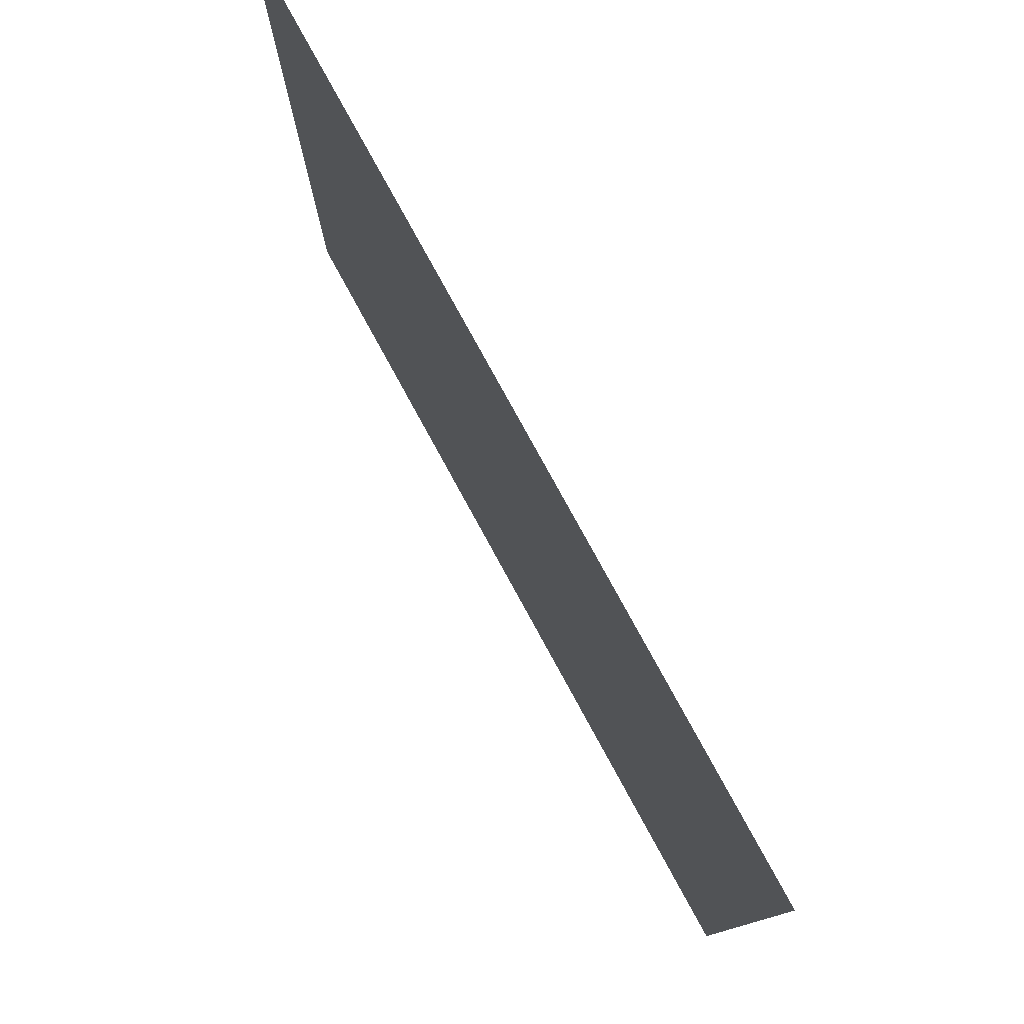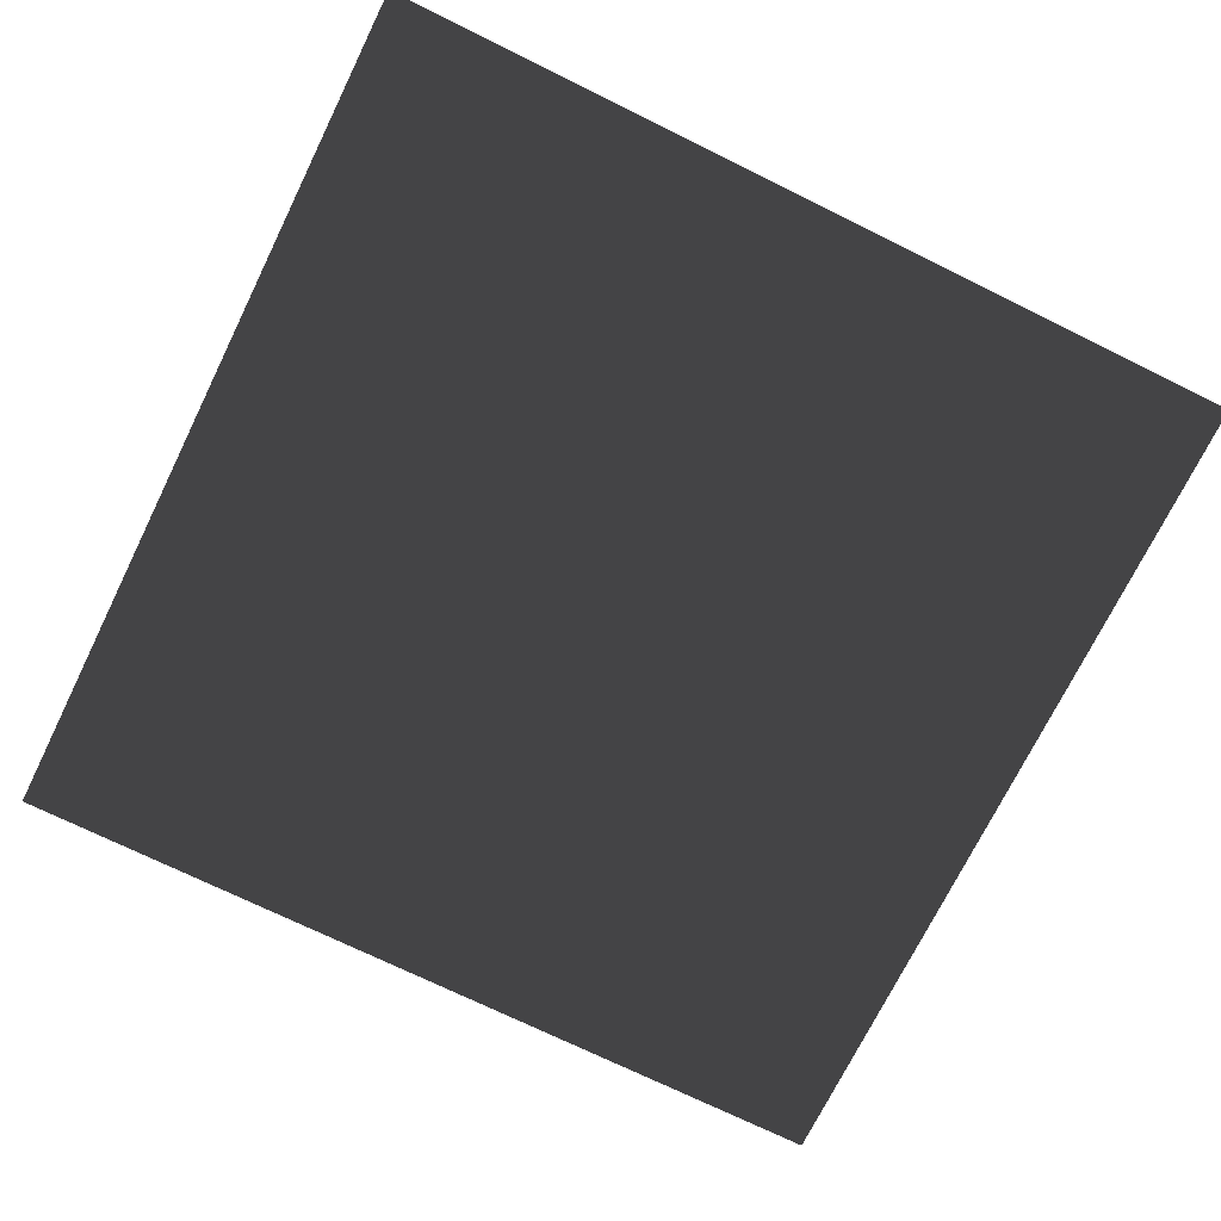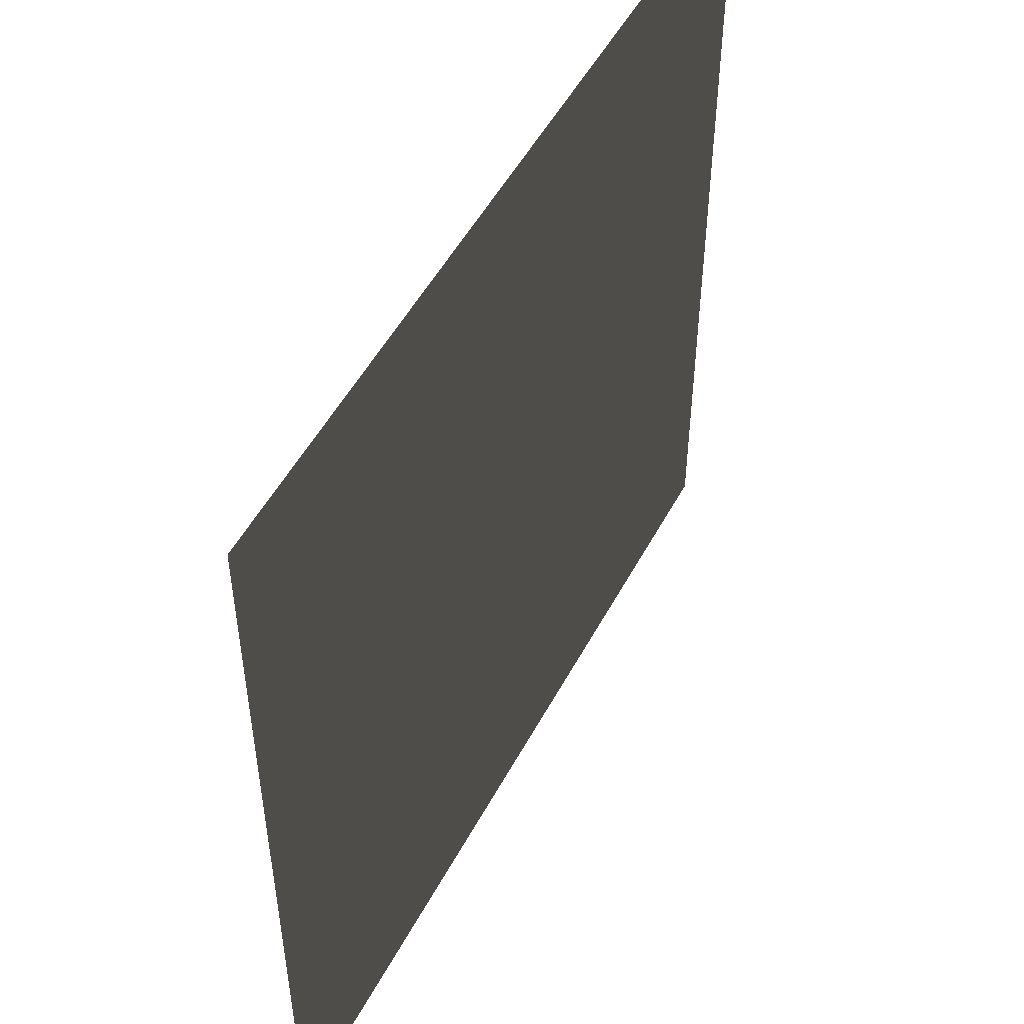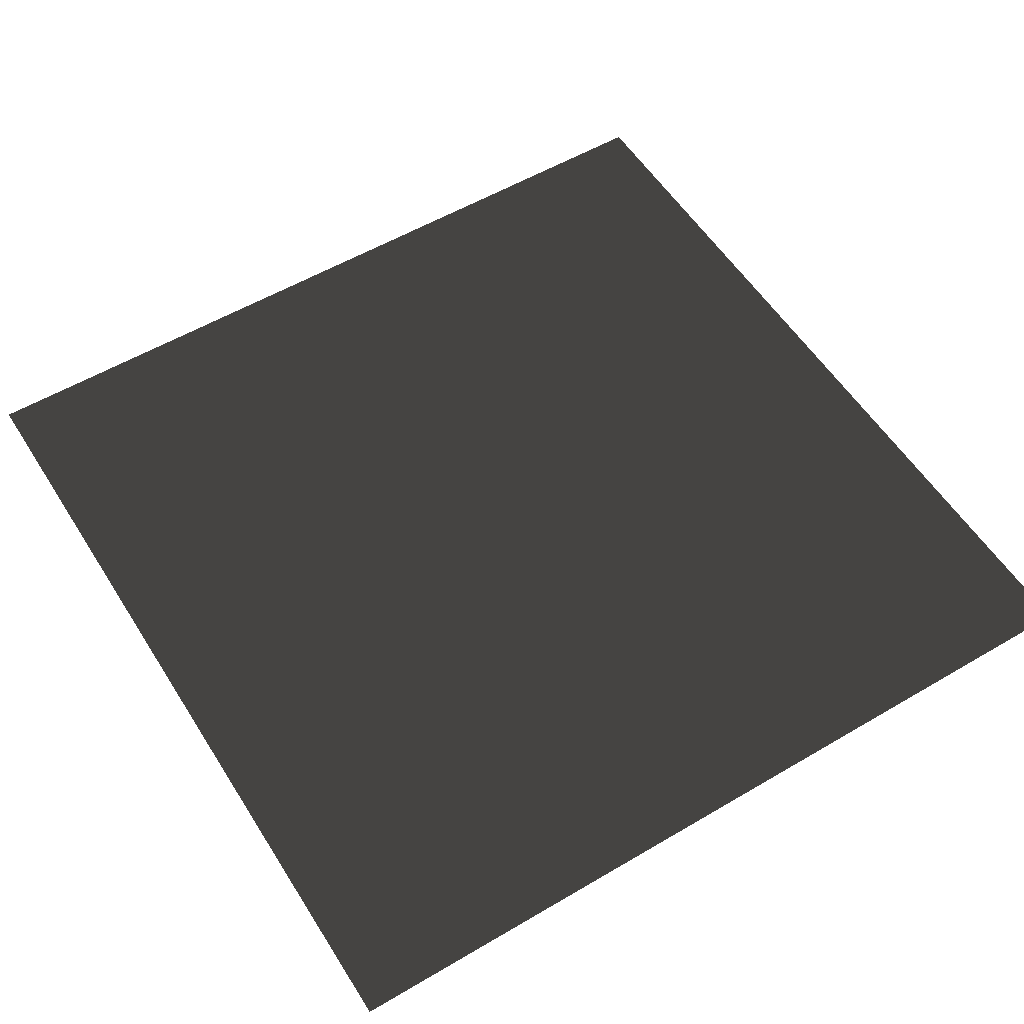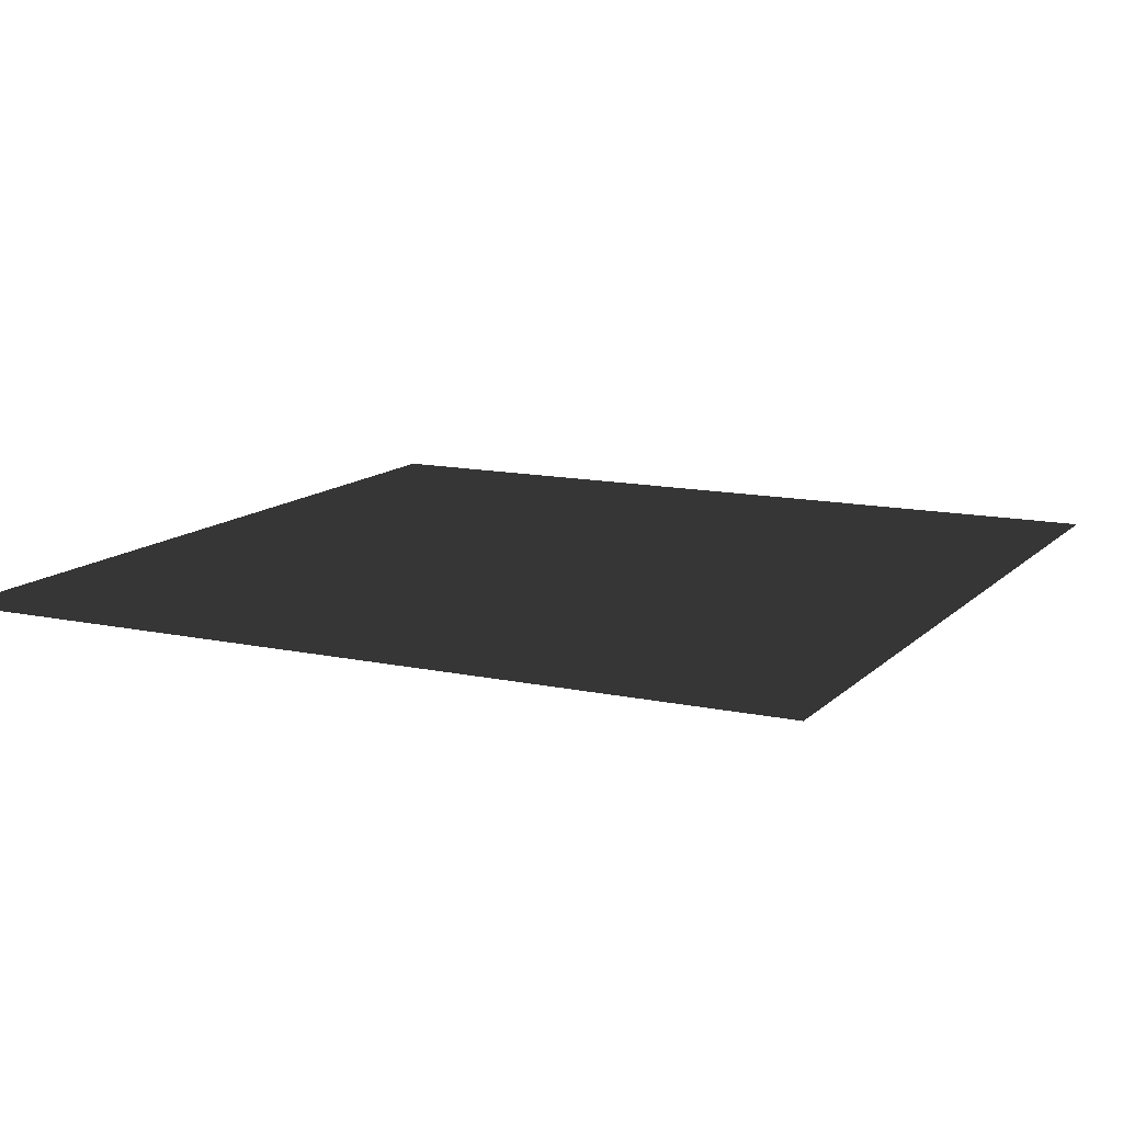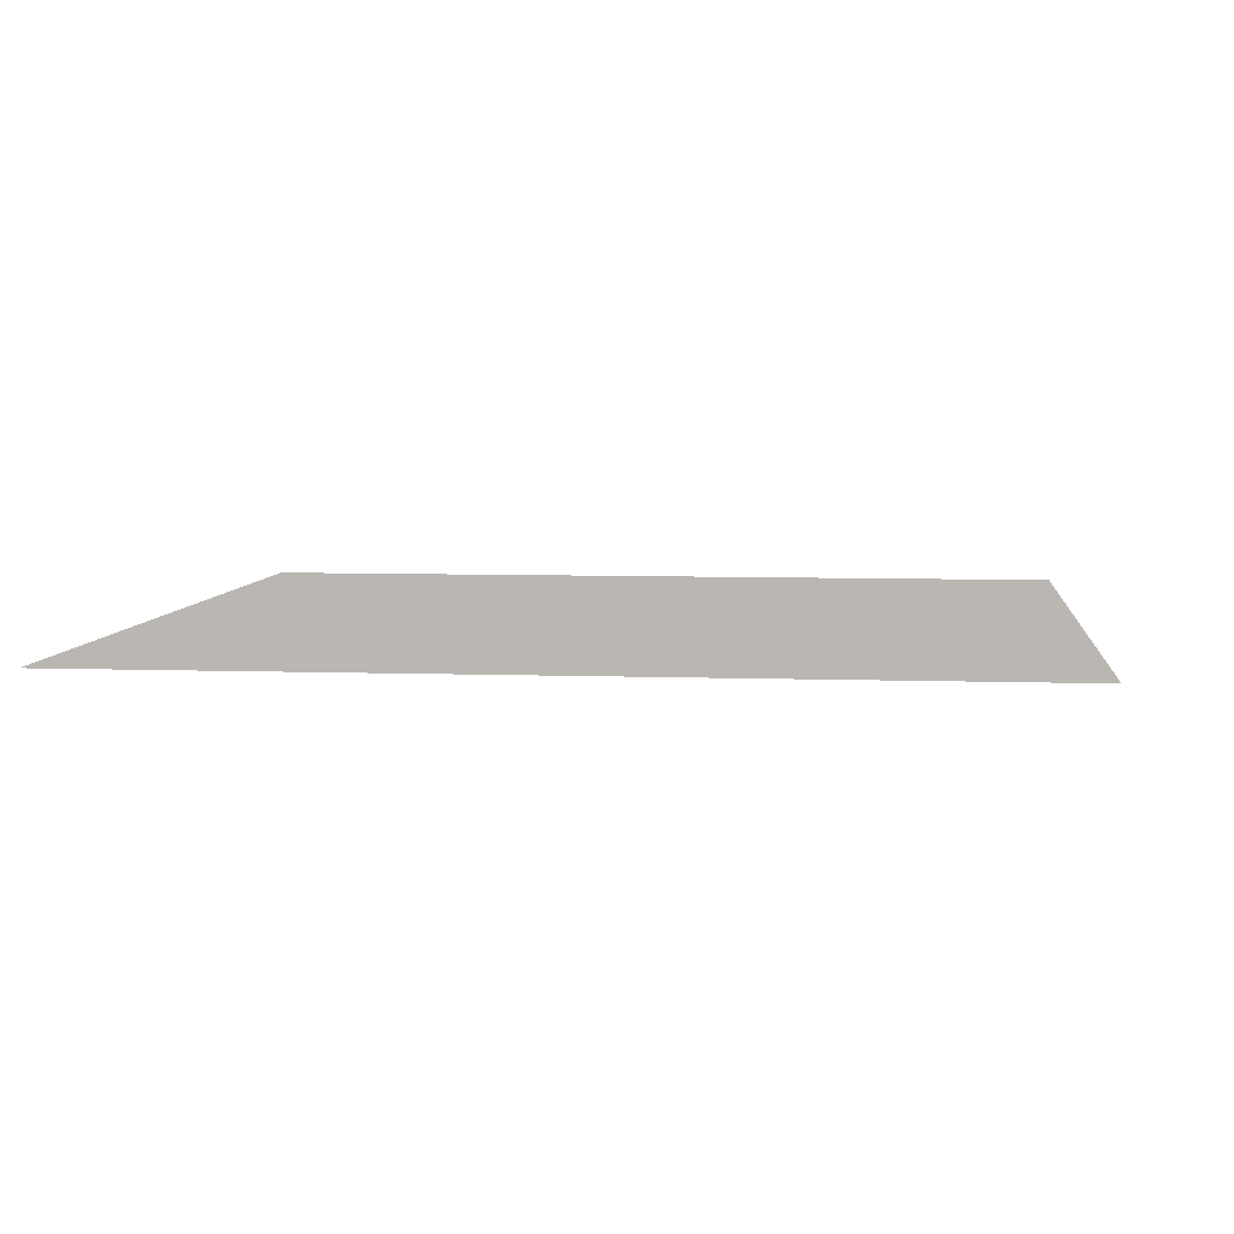
<metadata>
{"format":"obj","ext":"obj","renderer":"f3d","projection":"perspective","resolution":1024,"background":"white","views":[{"elev":79.3,"azim":61.3,"up":"+Z"},{"elev":-72.4,"azim":-26.2,"up":"+Y"},{"elev":51.4,"azim":-62.5,"up":"+Z"},{"elev":55.5,"azim":58.2,"up":"+Y"},{"elev":12.6,"azim":26.7,"up":"+Y"},{"elev":6.1,"azim":-83.8,"up":"+Y"}]}
</metadata>
<code>
v 0.0004769 -3.754e-05 157.5
v 157.5 0.0002385 0.0001068
v 0.000552 -3.754e-05 -6.99e-20
v 157.5 0.0002385 157.5
g B4_BricksWall_6980_45
f 1 3 2
f 2 4 1

</code>
